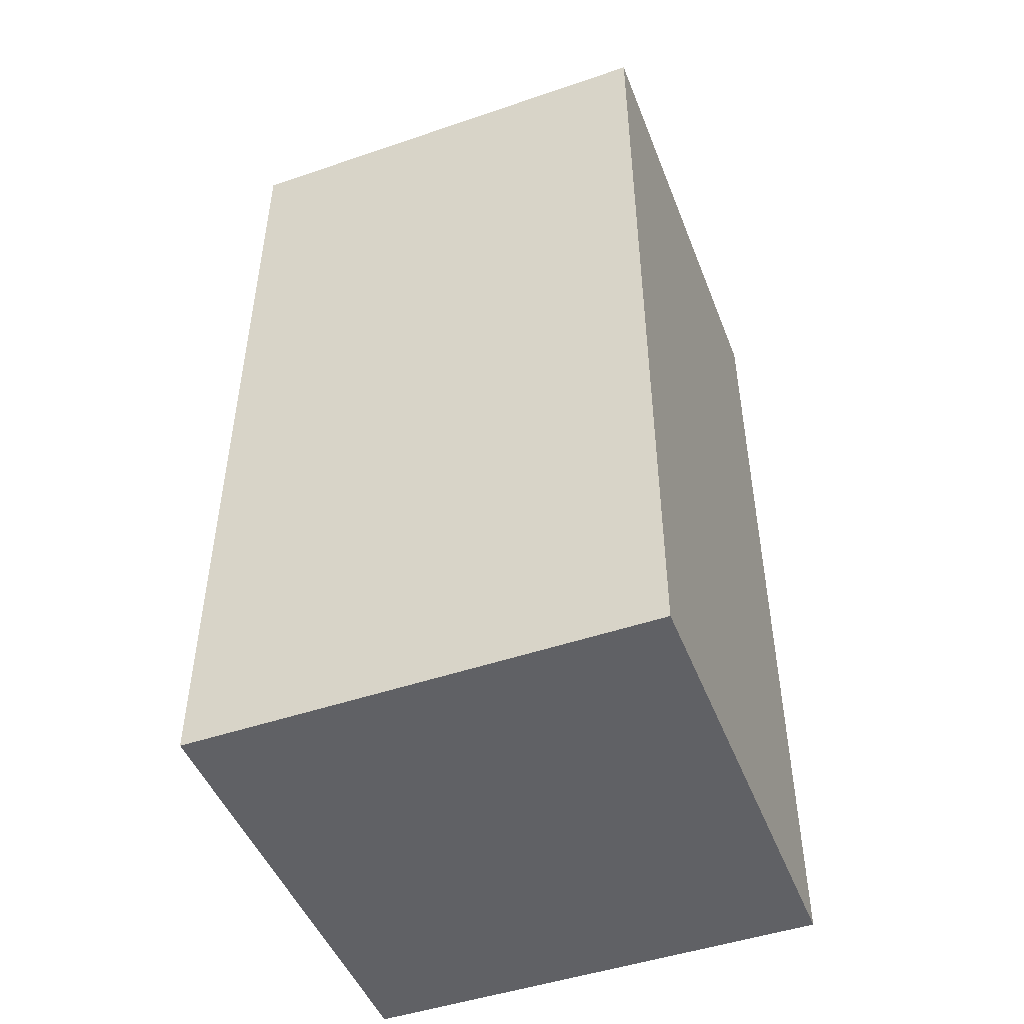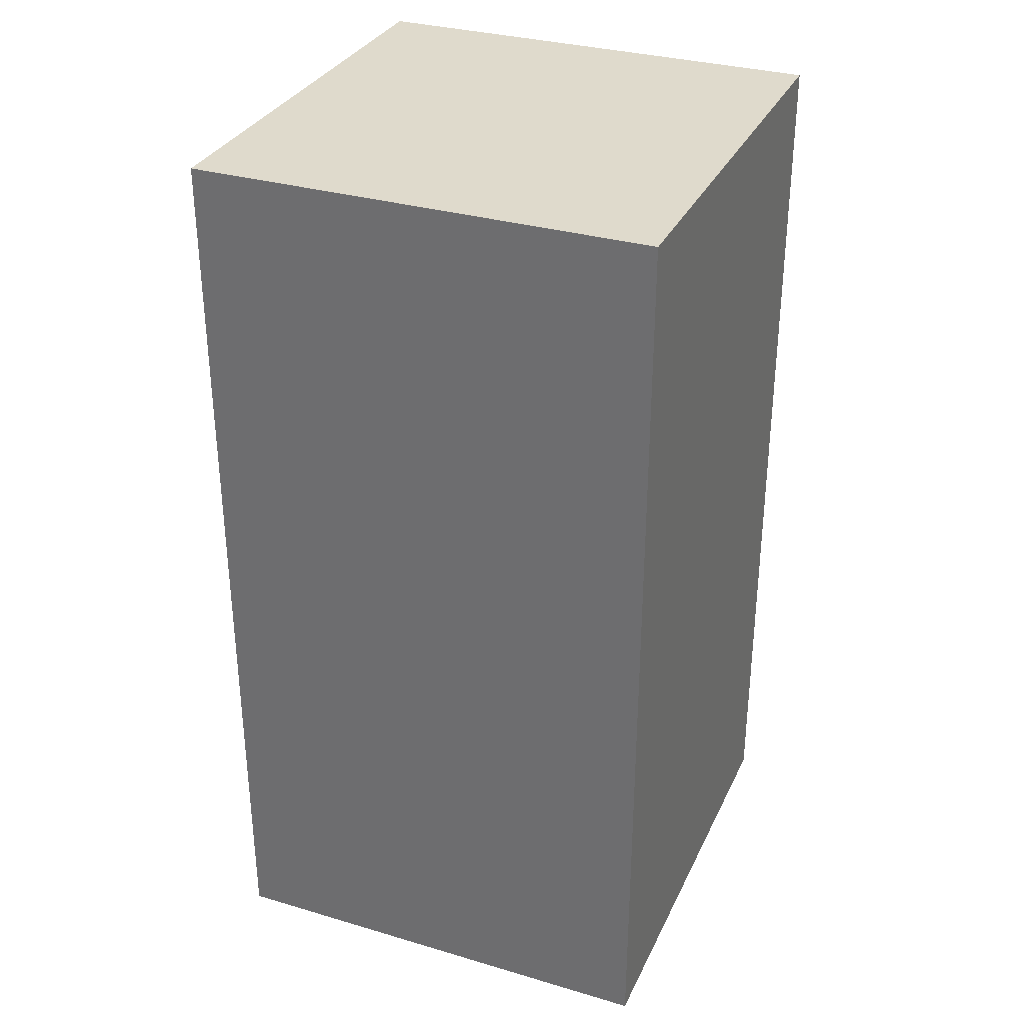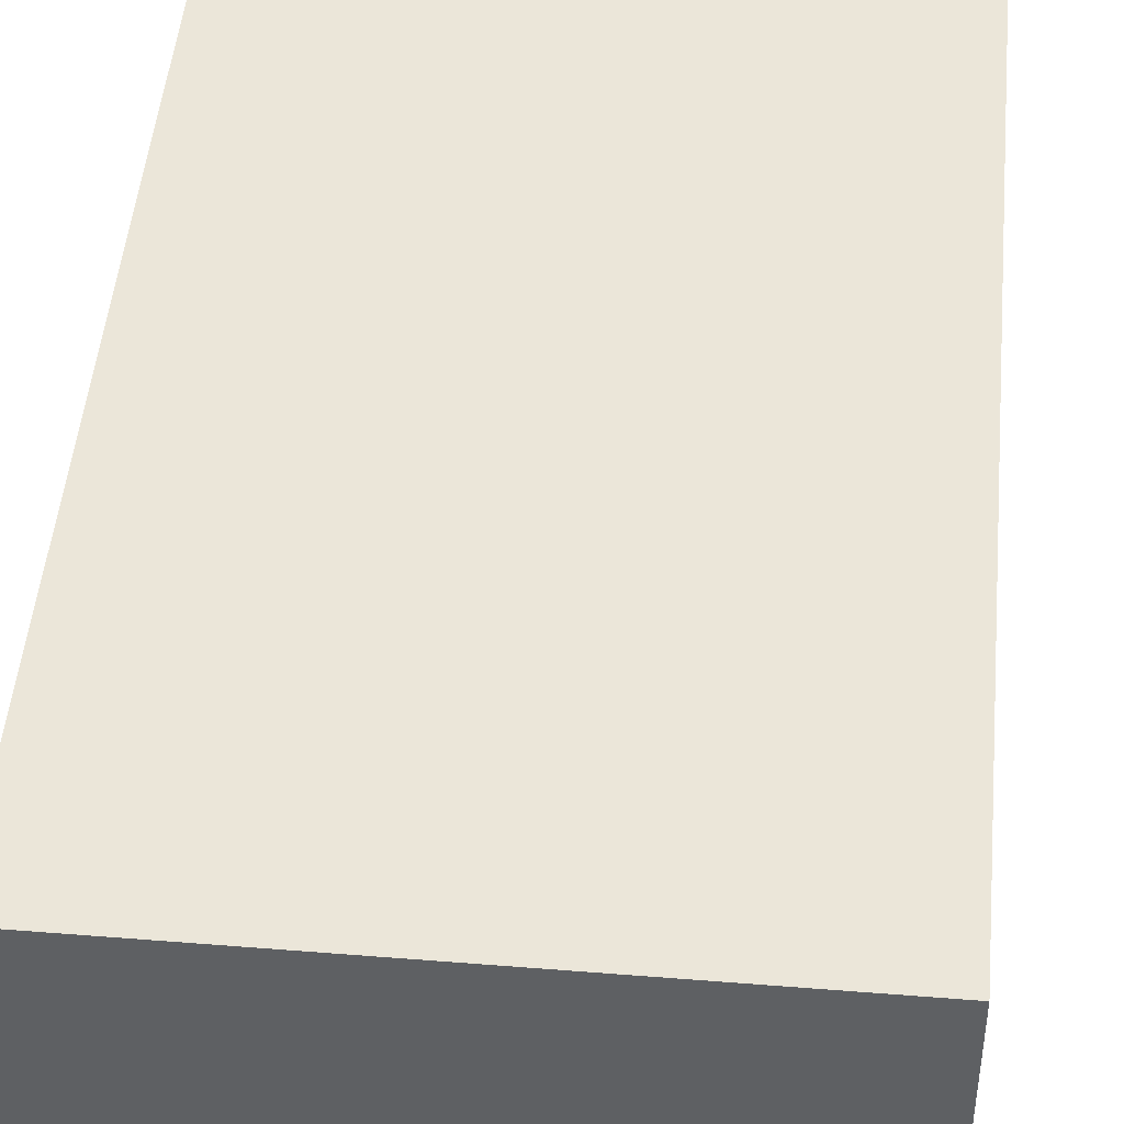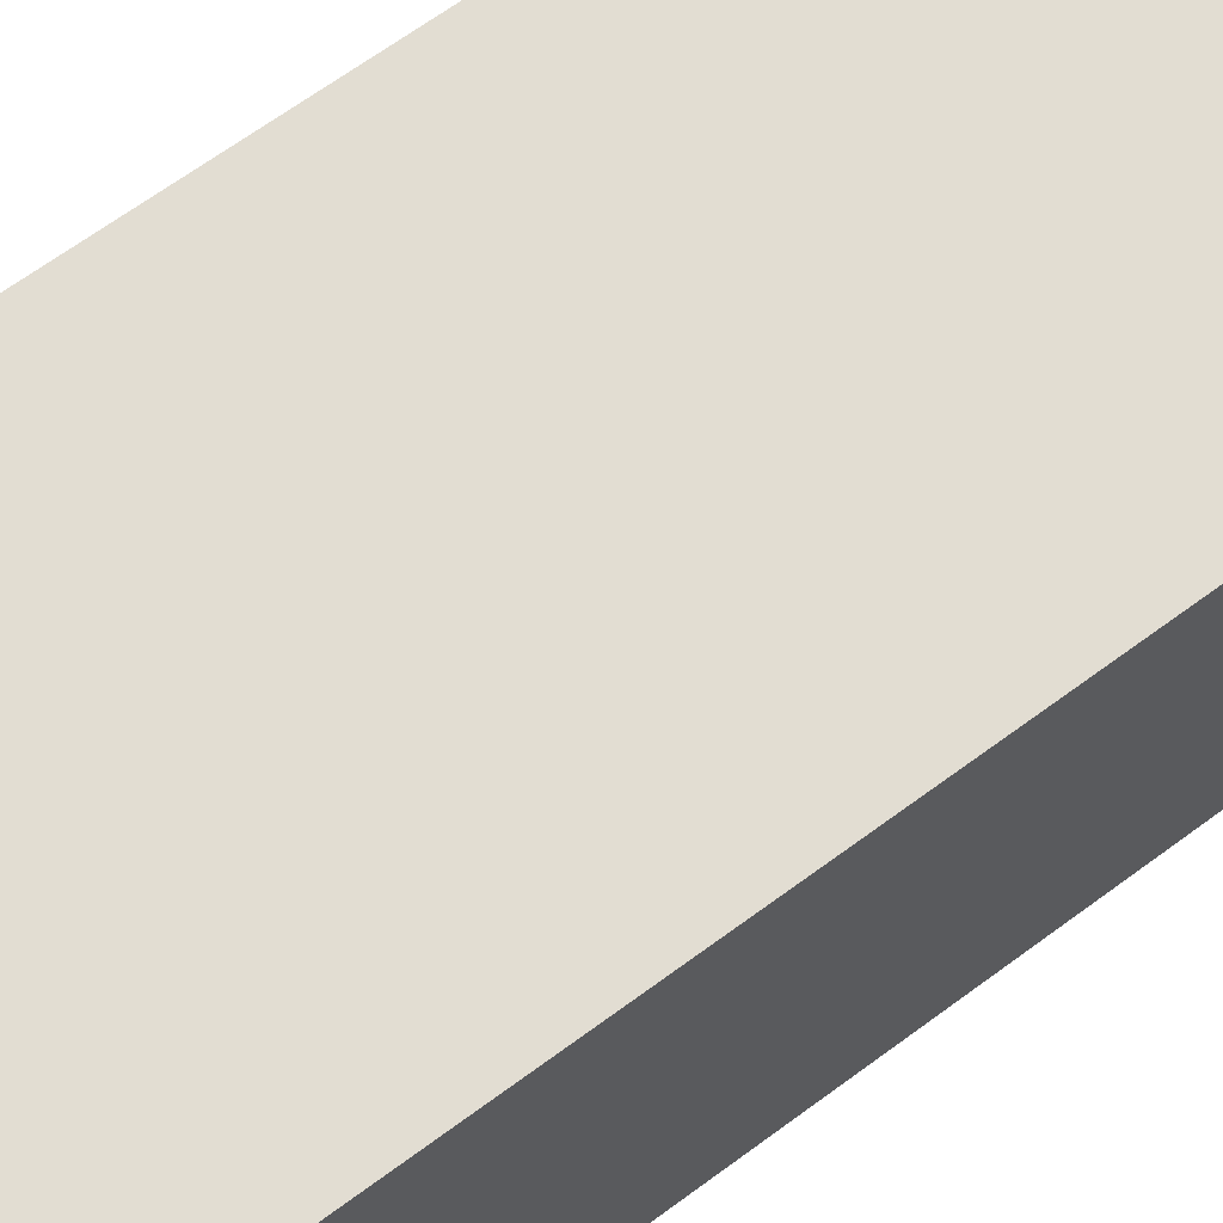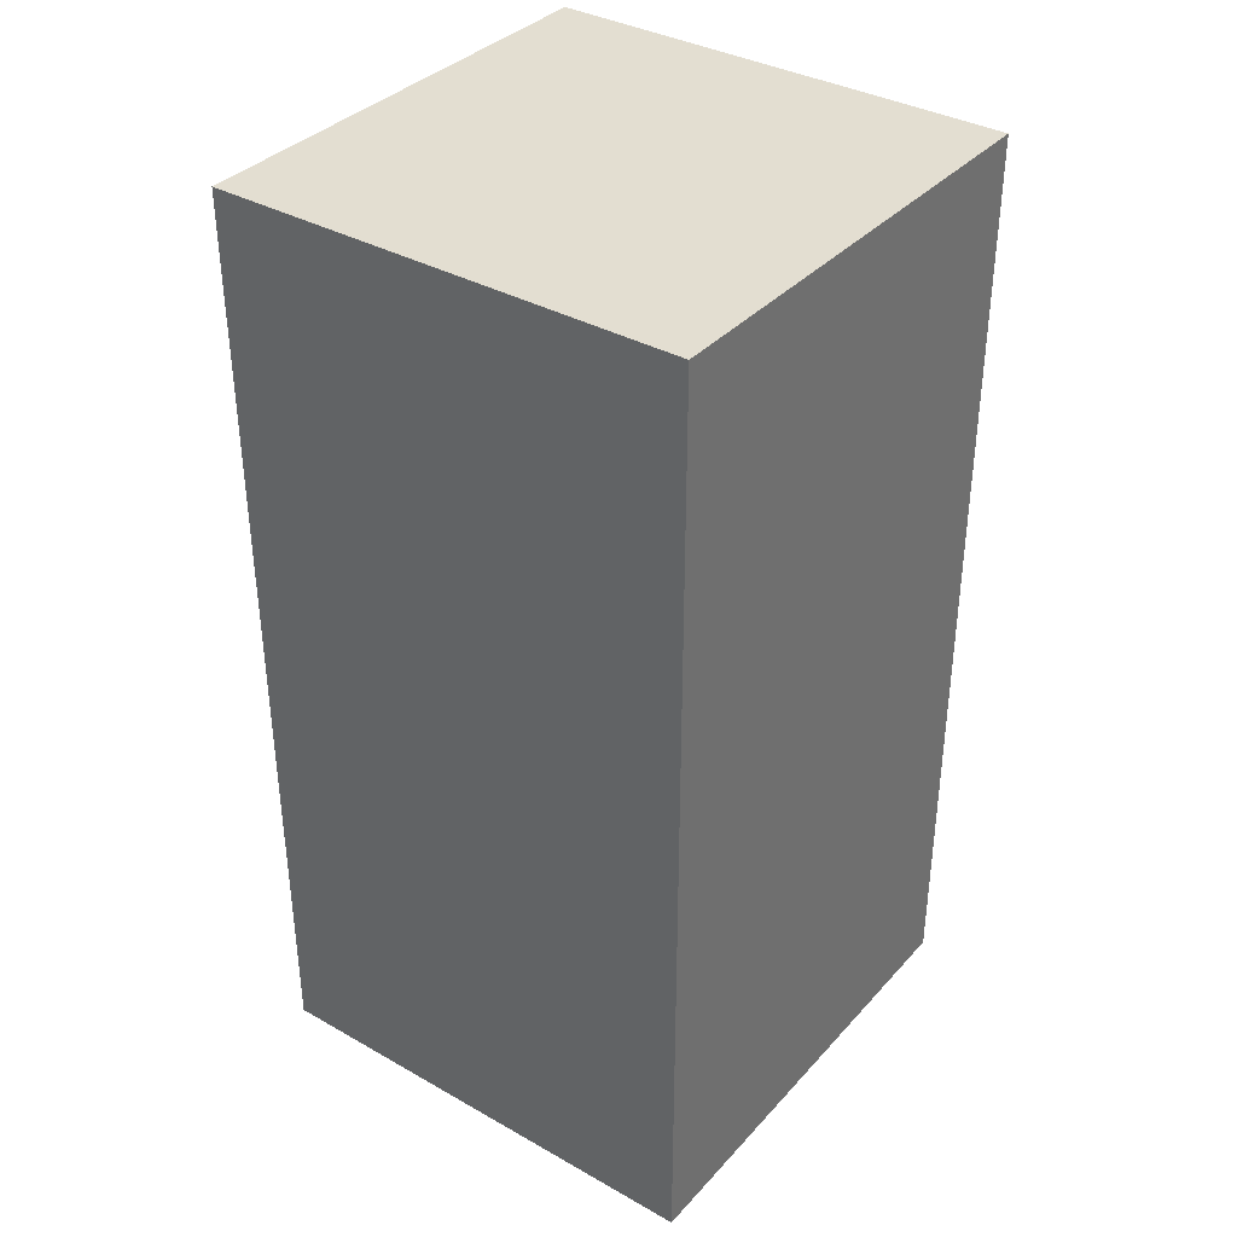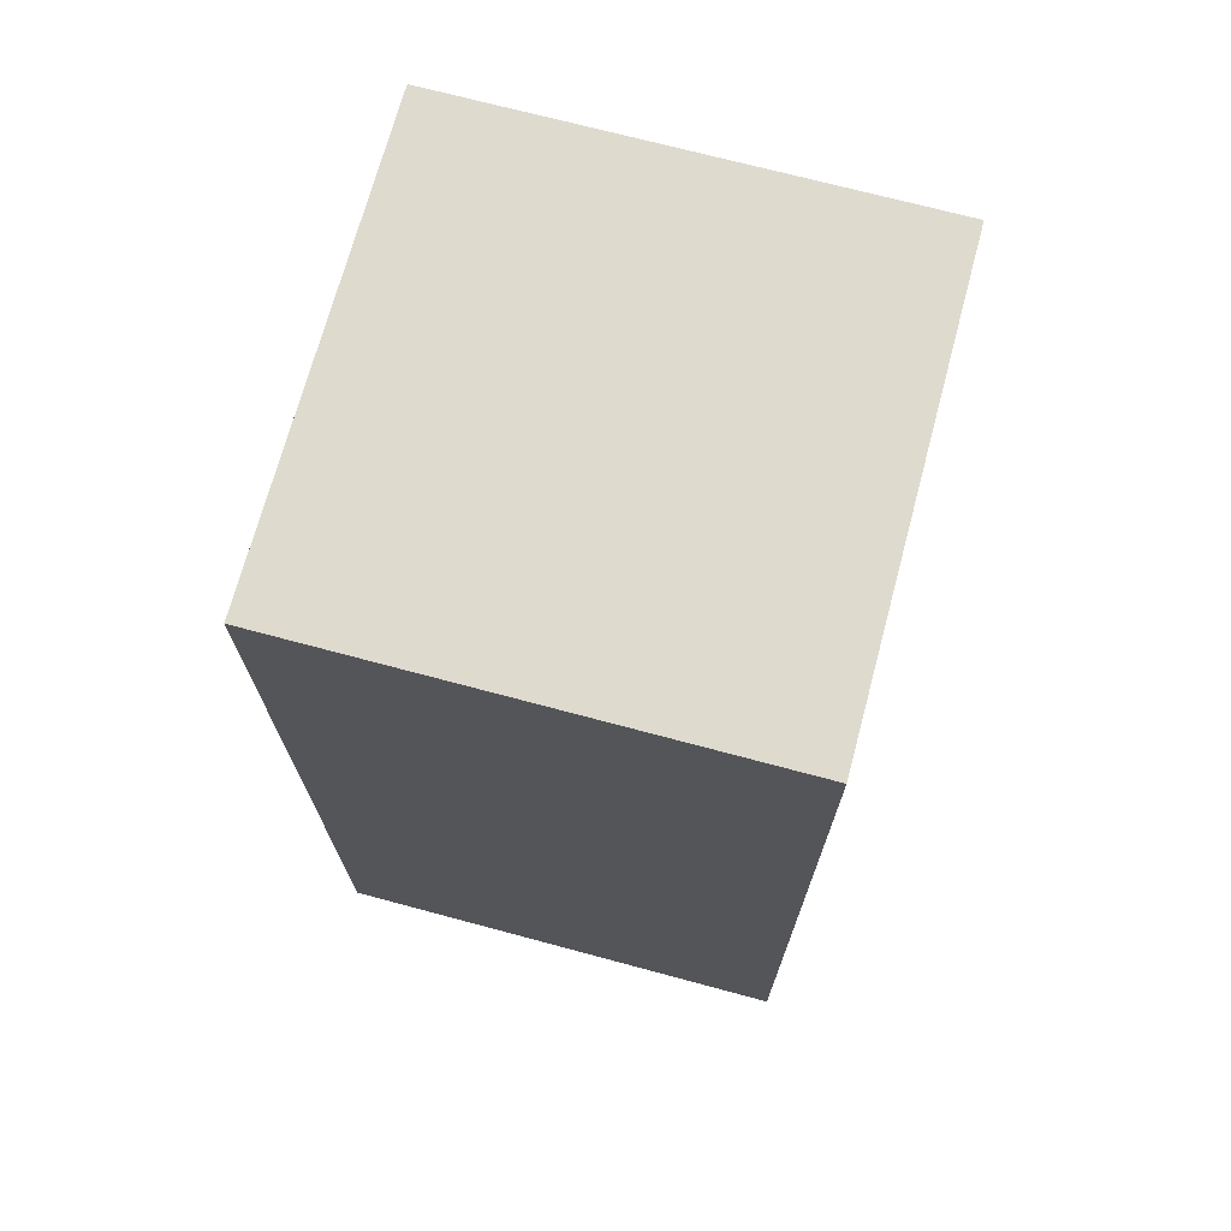
<metadata>
{"format":"obj","ext":"obj","renderer":"f3d","projection":"perspective","resolution":1024,"background":"white","views":[{"elev":-48.0,"azim":110.9,"up":"+Z"},{"elev":32.4,"azim":112.3,"up":"+Z"},{"elev":46.9,"azim":-174.8,"up":"+Y"},{"elev":68.3,"azim":-126.2,"up":"+Y"},{"elev":36.3,"azim":36.3,"up":"+Z"},{"elev":71.2,"azim":-75.0,"up":"+Z"}]}
</metadata>
<code>
g Shotgun-4
v -0.5 0 1
v -0.5 0 -1
v -0.5 1 1
v -0.5 1 -1
v 0.5 0 1
v 0.5 0 -1
v 0.5 1 1
v 0.5 1 -1
v -0.5 0 1
v -0.5 1 1
v 0.5 0 1
v 0.5 1 1
v -0.5 0 -1
v -0.5 1 -1
v 0.5 0 -1
v 0.5 1 -1
v -0.5 0 1
v 0.5 0 1
v -0.5 0 -1
v 0.5 0 -1
v -0.5 1 1
v 0.5 1 1
v -0.5 1 -1
v 0.5 1 -1
f 3 2 1
f 4 2 3
f 5 6 7
f 7 6 8
f 11 10 9
f 12 10 11
f 13 14 15
f 15 14 16
f 19 18 17
f 20 18 19
f 21 22 23
f 23 22 24

</code>
